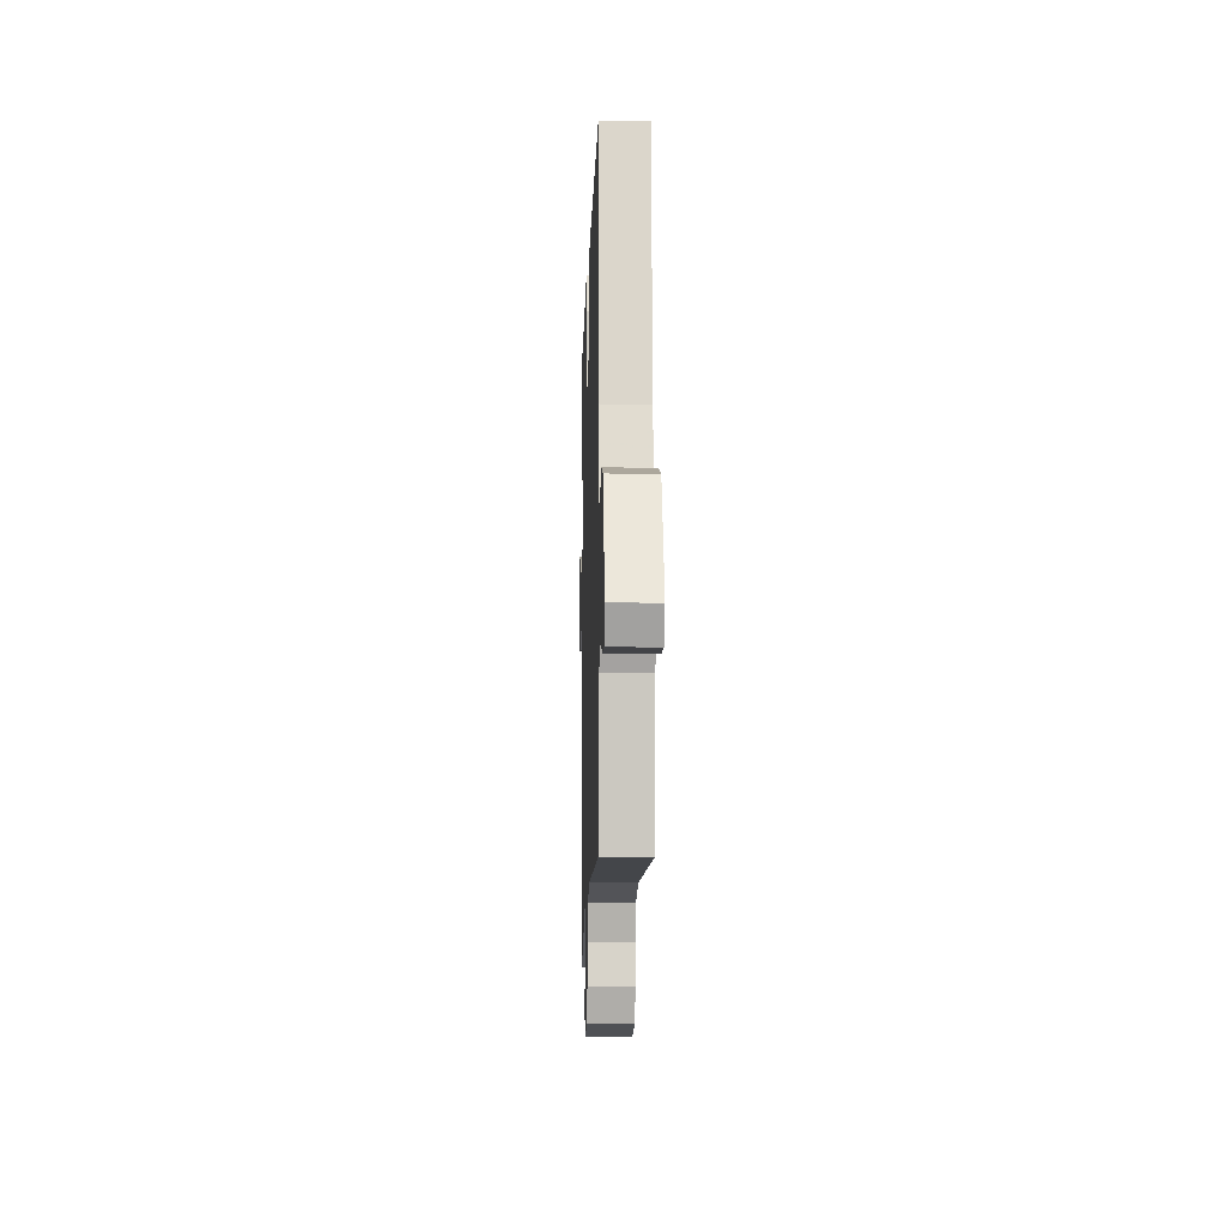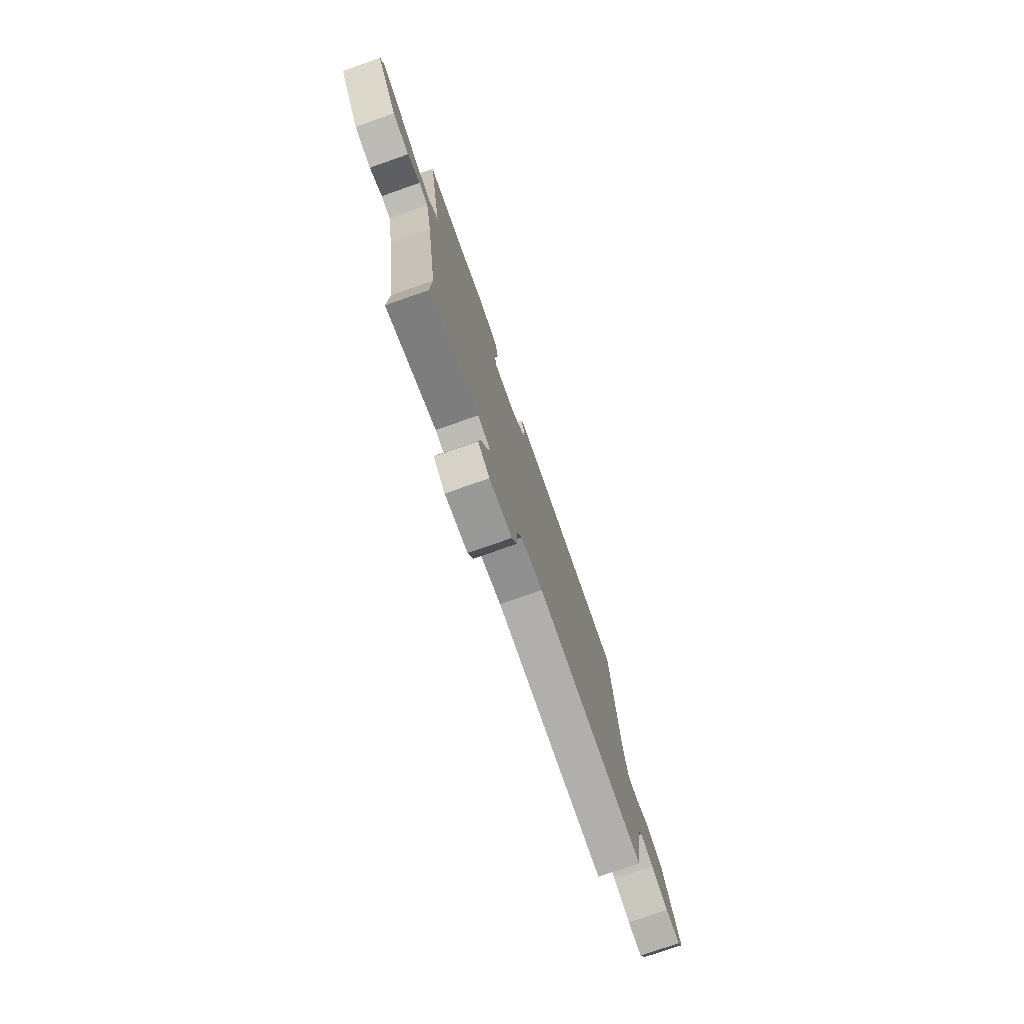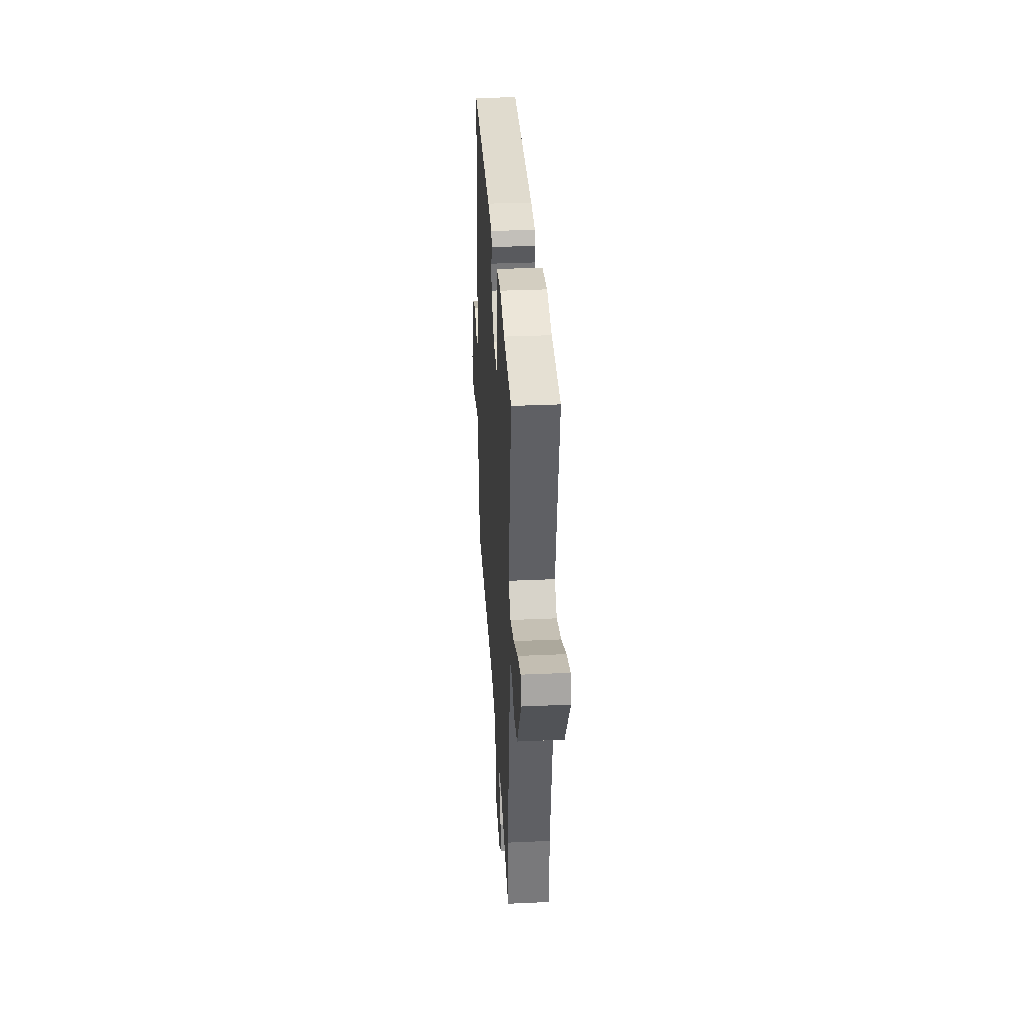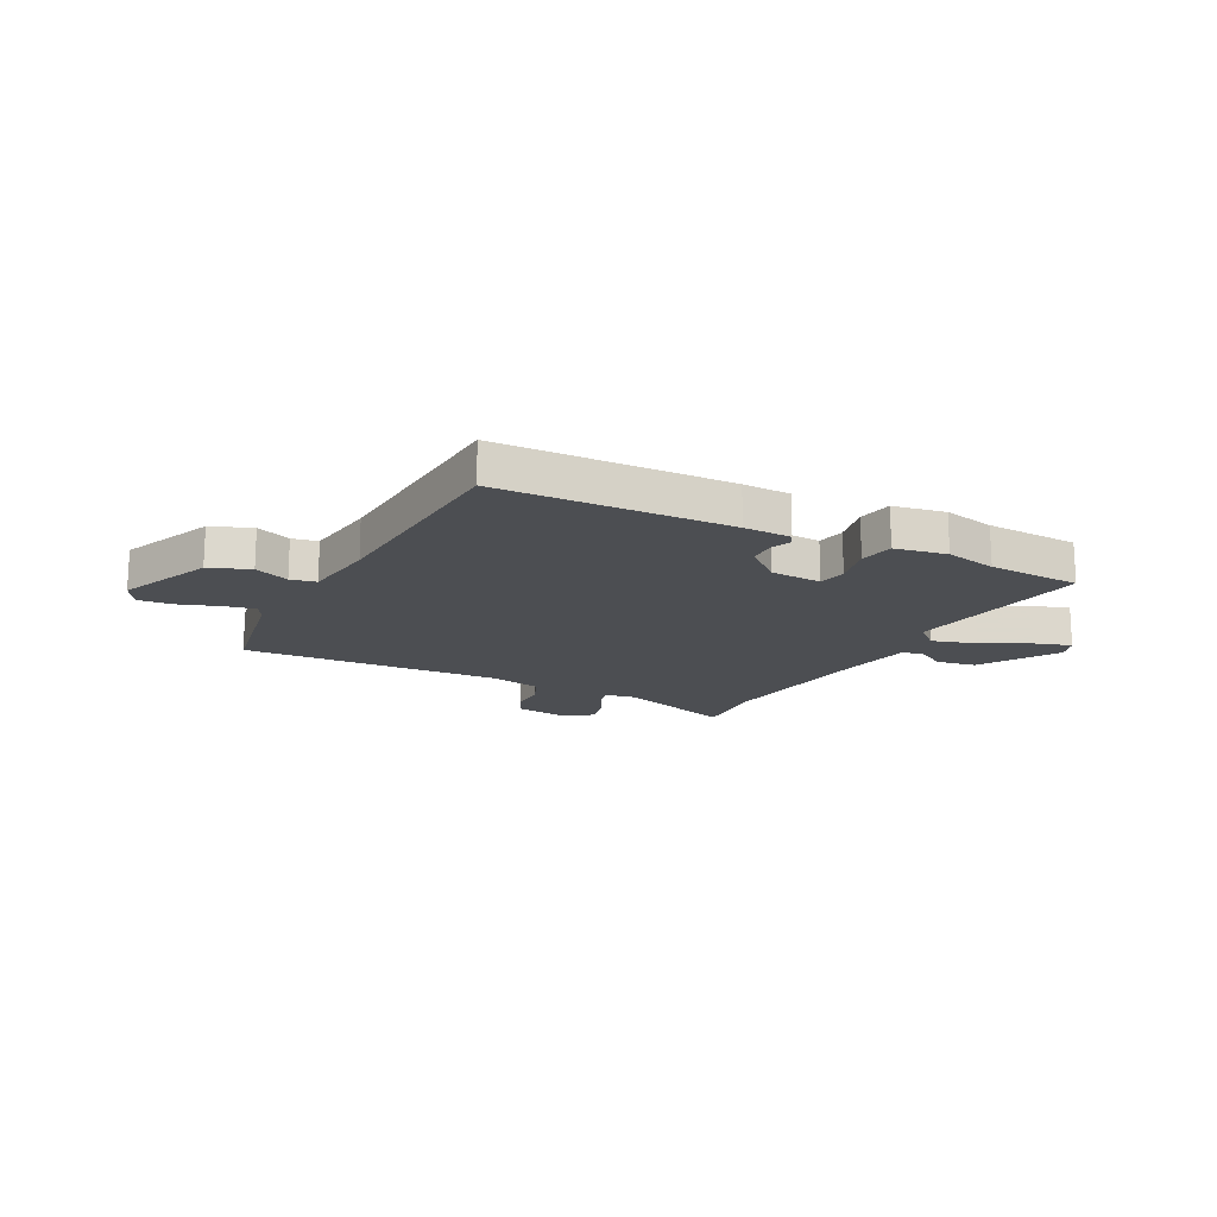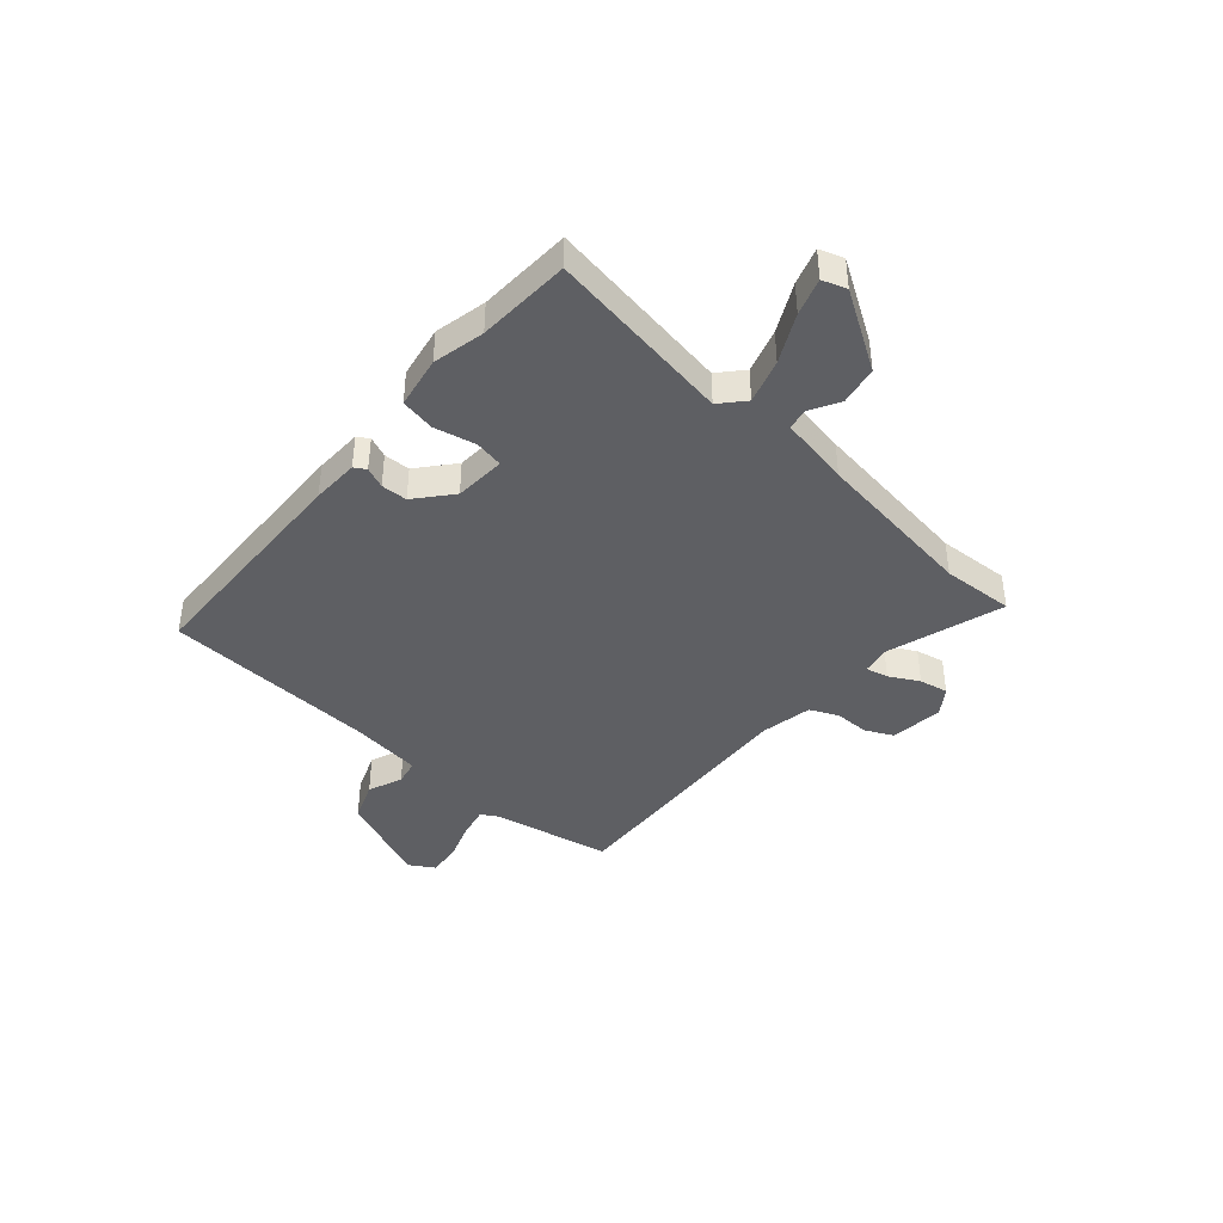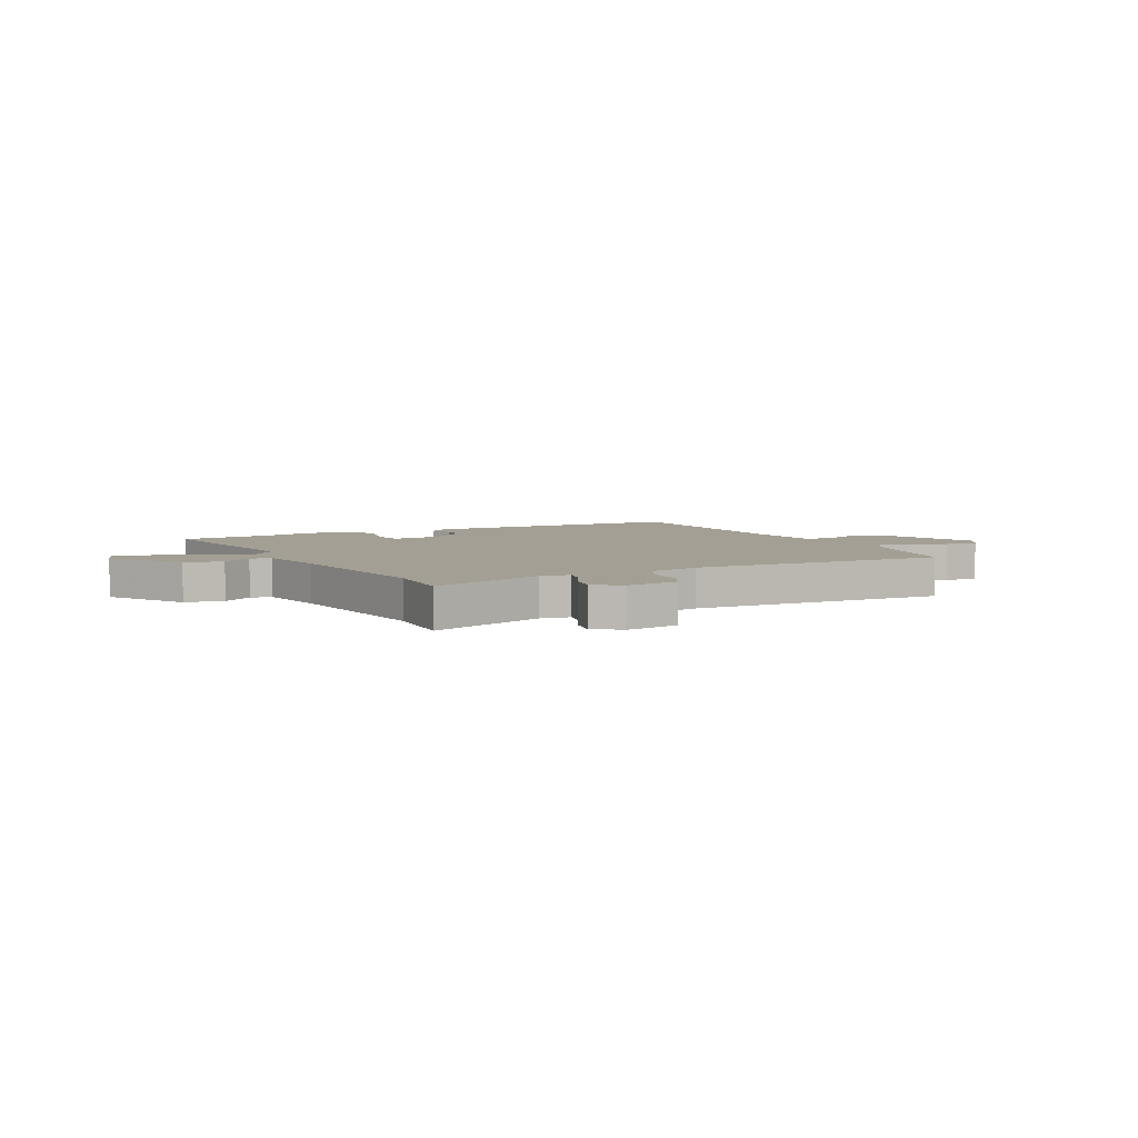
<metadata>
{"format":"obj","ext":"obj","renderer":"f3d","projection":"perspective","resolution":1024,"background":"white","views":[{"elev":-11.9,"azim":-91.8,"up":"+Z"},{"elev":-76.1,"azim":109.3,"up":"+Z"},{"elev":34.5,"azim":86.6,"up":"+Z"},{"elev":-16.8,"azim":-26.5,"up":"+Y"},{"elev":-41.1,"azim":49.8,"up":"+Y"},{"elev":5.5,"azim":153.5,"up":"+Y"}]}
</metadata>
<code>
v 0.418 0.07 0.505
v 0.593 0.07 0.494
v 0.531 0.07 0.145
v 0.575 0.07 0.104
v 0.658 0.07 0.128
v 0.749 0.07 0.172
v 0.818 0.07 0.193
v 0.833 0.07 0.148
v 0.74 0.07 0.005
v 0.667 0.07 -0.007
v 0.612 0.07 0.025
v 0.572 0.07 0.018
v 0.545 0.07 -0.114
v 0.497 0.07 -0.422
v 0.502 0.07 -0.558
v 0.284 0.07 -0.486
v 0.229 0.07 -0.495
v 0.238 0.07 -0.537
v 0.267 0.07 -0.593
v 0.277 0.07 -0.647
v 0.226 0.07 -0.682
v 0.126 0.07 -0.668
v 0.102 0.07 -0.616
v 0.103 0.07 -0.551
v 0.08 0.07 -0.497
v -0.017 0.07 -0.477
v -0.5 0.07 -0.498
v -0.539 0.07 -0.272
v -0.557 0.07 -0.24
v -0.616 0.07 -0.252
v -0.691 0.07 -0.277
v -0.755 0.07 -0.282
v -0.782 0.07 -0.235
v -0.705 0.07 -0.06
v -0.629 0.07 -0.032
v -0.564 0.07 -0.059
v -0.516 0.07 -0.05
v -0.496 0.07 0.088
v -0.467 0.07 0.488
v -0.033 0.07 0.495
v 0.056 0.07 0.491
v 0.069 0.07 0.469
v 0.052 0.07 0.43
v 0.053 0.07 0.381
v 0.119 0.07 0.323
v 0.215 0.07 0.316
v 0.226 0.07 0.369
v 0.21 0.07 0.447
v 0.223 0.07 0.512
v 0.321 0.07 0.528
v 0.418 0 0.505
v 0.593 0 0.494
v 0.531 0 0.145
v 0.575 0 0.104
v 0.658 0 0.128
v 0.749 0 0.172
v 0.818 0 0.193
v 0.833 0 0.148
v 0.74 0 0.005
v 0.667 0 -0.007
v 0.612 0 0.025
v 0.572 0 0.018
v 0.545 0 -0.114
v 0.497 0 -0.422
v 0.502 0 -0.558
v 0.284 0 -0.486
v 0.229 0 -0.495
v 0.238 0 -0.537
v 0.267 0 -0.593
v 0.277 0 -0.647
v 0.226 0 -0.682
v 0.126 0 -0.668
v 0.102 0 -0.616
v 0.103 0 -0.551
v 0.08 0 -0.497
v -0.017 0 -0.477
v -0.5 0 -0.498
v -0.539 0 -0.272
v -0.557 0 -0.24
v -0.616 0 -0.252
v -0.691 0 -0.277
v -0.755 0 -0.282
v -0.782 0 -0.235
v -0.705 0 -0.06
v -0.629 0 -0.032
v -0.564 0 -0.059
v -0.516 0 -0.05
v -0.496 0 0.088
v -0.467 0 0.488
v -0.033 0 0.495
v 0.056 0 0.491
v 0.069 0 0.469
v 0.052 0 0.43
v 0.053 0 0.381
v 0.119 0 0.323
v 0.215 0 0.316
v 0.226 0 0.369
v 0.21 0 0.447
v 0.223 0 0.512
v 0.321 0 0.528
f 49 50 1
f 48 49 1
f 47 48 1
f 1 2 3
f 47 1 3
f 46 47 3
f 45 46 3 4
f 41 42 43
f 40 41 43
f 39 40 43
f 38 39 43
f 37 38 43 44
f 34 35 36
f 33 34 36
f 32 33 36
f 31 32 36
f 30 31 36
f 29 30 36 37
f 37 44 45
f 29 37 45
f 28 29 45
f 22 23 24
f 21 22 24
f 20 21 24
f 19 20 24
f 18 19 24
f 17 18 24 25
f 16 17 25 26
f 14 15 16
f 13 14 16 26
f 9 10 11
f 8 9 11
f 7 8 11
f 6 7 11
f 5 6 11
f 4 5 11 12
f 27 28 45
f 26 27 45
f 13 26 45
f 12 13 45
f 4 12 45
f 51 100 99
f 51 99 98
f 51 98 97
f 53 52 51
f 53 51 97
f 53 97 96
f 54 53 96 95
f 93 92 91
f 93 91 90
f 93 90 89
f 93 89 88
f 94 93 88 87
f 86 85 84
f 86 84 83
f 86 83 82
f 86 82 81
f 86 81 80
f 87 86 80 79
f 95 94 87
f 95 87 79
f 95 79 78
f 74 73 72
f 74 72 71
f 74 71 70
f 74 70 69
f 74 69 68
f 75 74 68 67
f 76 75 67 66
f 66 65 64
f 76 66 64 63
f 61 60 59
f 61 59 58
f 61 58 57
f 61 57 56
f 61 56 55
f 62 61 55 54
f 95 78 77
f 95 77 76
f 95 76 63
f 95 63 62
f 95 62 54
f 1 51 52 2
f 2 52 53 3
f 3 53 54 4
f 4 54 55 5
f 5 55 56 6
f 6 56 57 7
f 7 57 58 8
f 8 58 59 9
f 9 59 60 10
f 10 60 61 11
f 11 61 62 12
f 12 62 63 13
f 13 63 64 14
f 14 64 65 15
f 15 65 66 16
f 16 66 67 17
f 17 67 68 18
f 18 68 69 19
f 19 69 70 20
f 20 70 71 21
f 21 71 72 22
f 22 72 73 23
f 23 73 74 24
f 24 74 75 25
f 25 75 76 26
f 26 76 77 27
f 27 77 78 28
f 28 78 79 29
f 29 79 80 30
f 30 80 81 31
f 31 81 82 32
f 32 82 83 33
f 33 83 84 34
f 34 84 85 35
f 35 85 86 36
f 36 86 87 37
f 37 87 88 38
f 38 88 89 39
f 39 89 90 40
f 40 90 91 41
f 41 91 92 42
f 42 92 93 43
f 43 93 94 44
f 44 94 95 45
f 45 95 96 46
f 46 96 97 47
f 47 97 98 48
f 48 98 99 49
f 49 99 100 50
f 50 100 51 1

</code>
